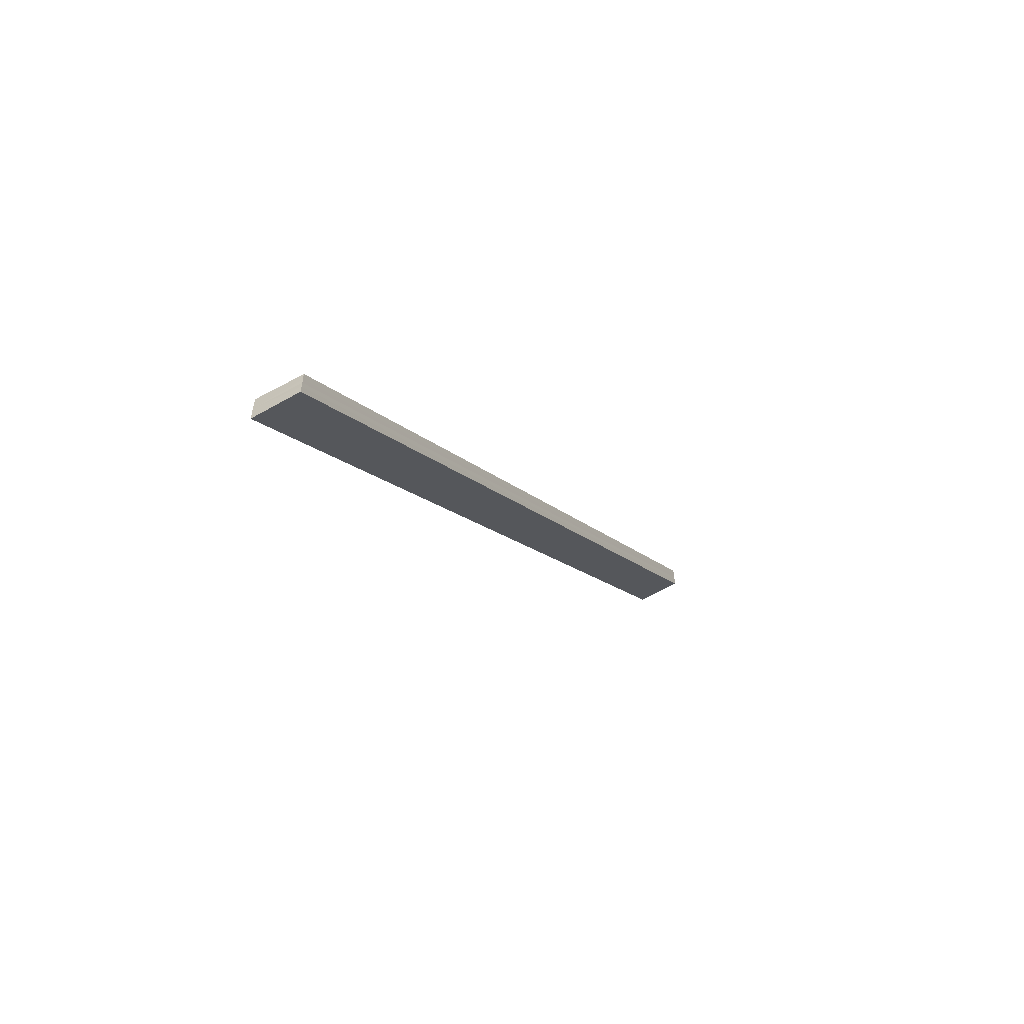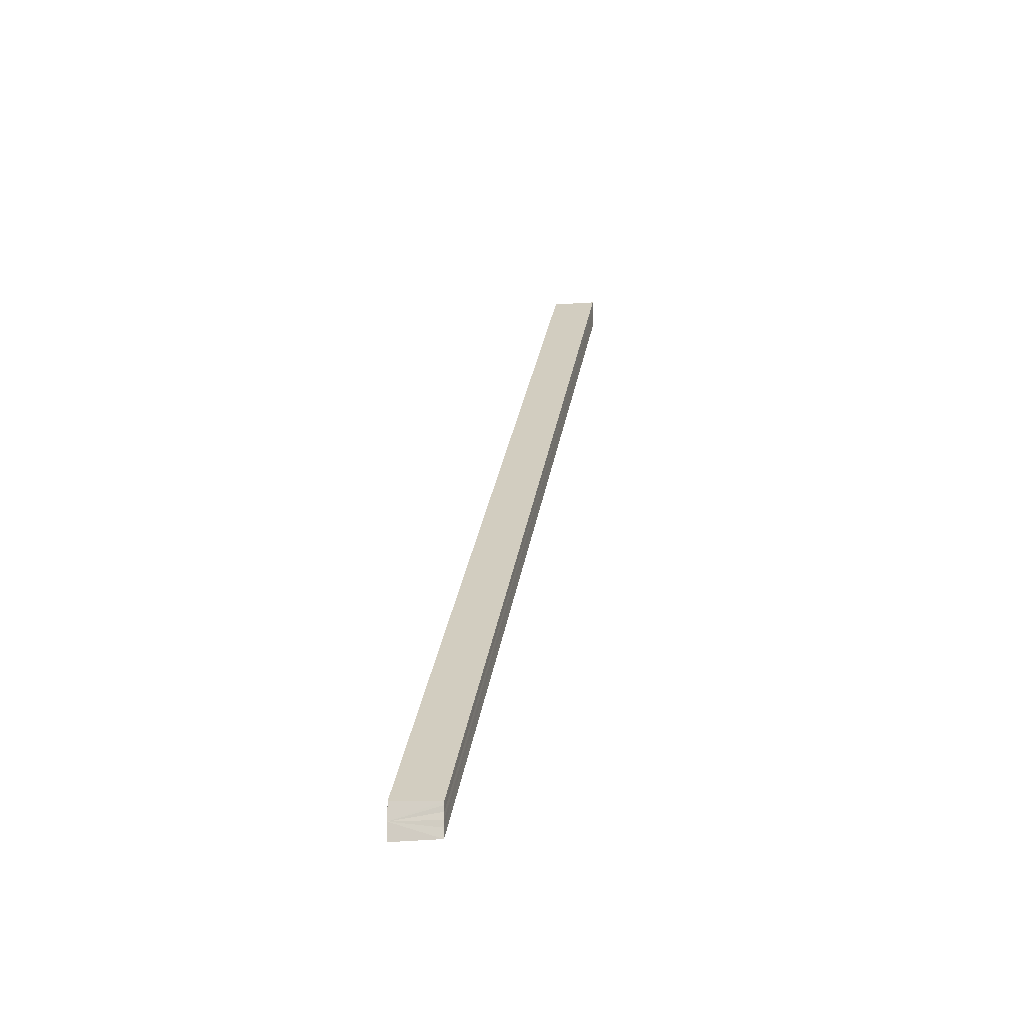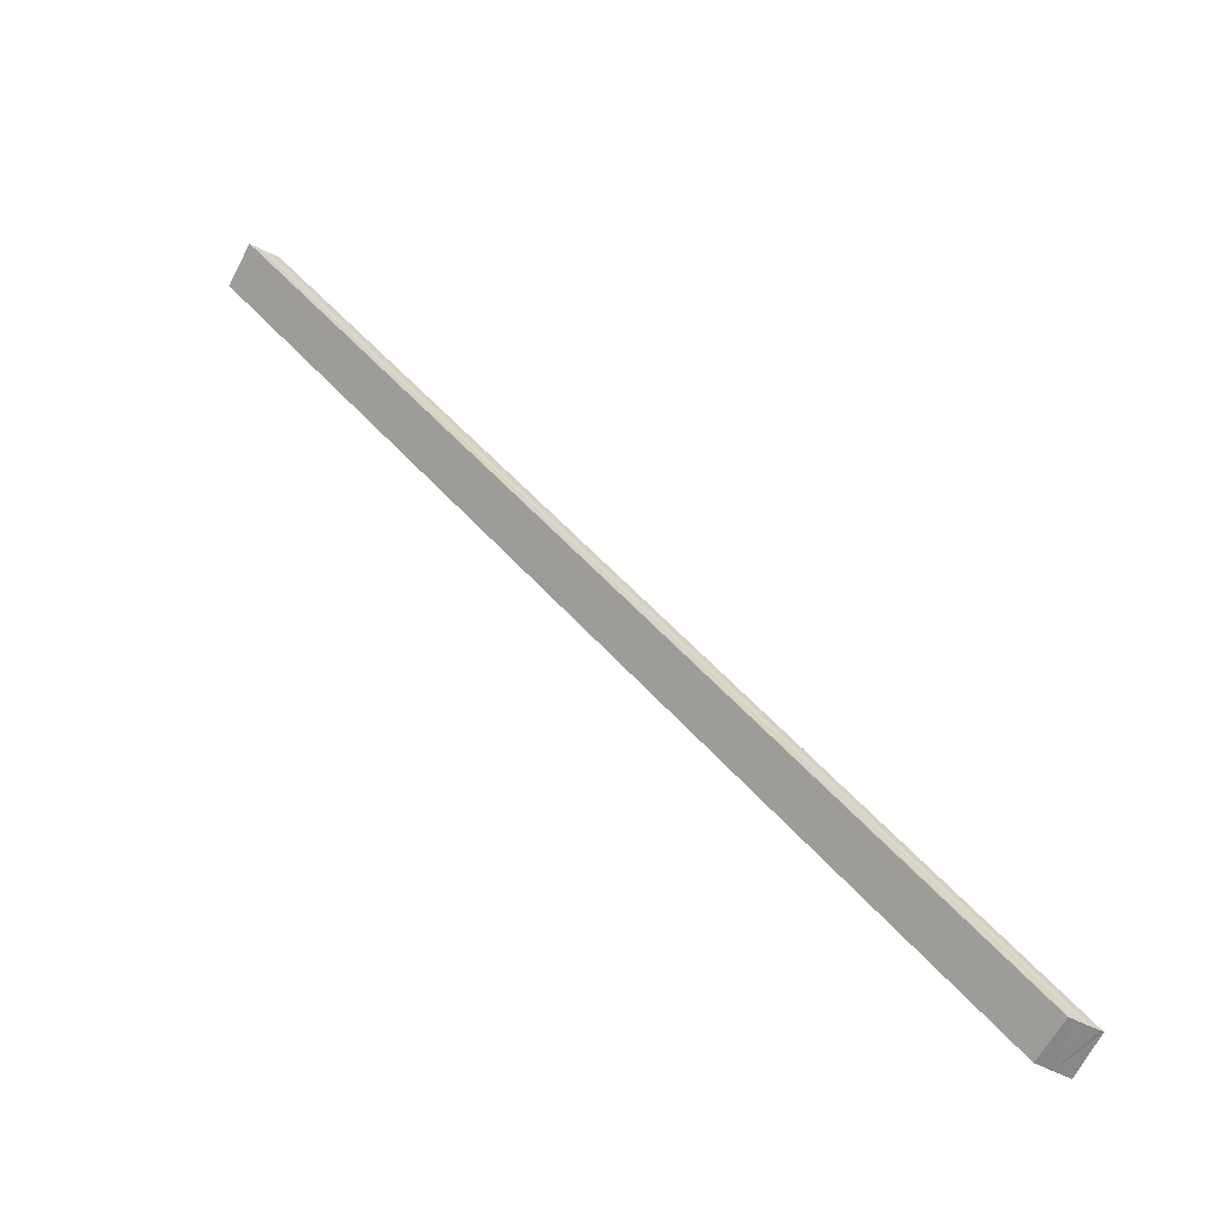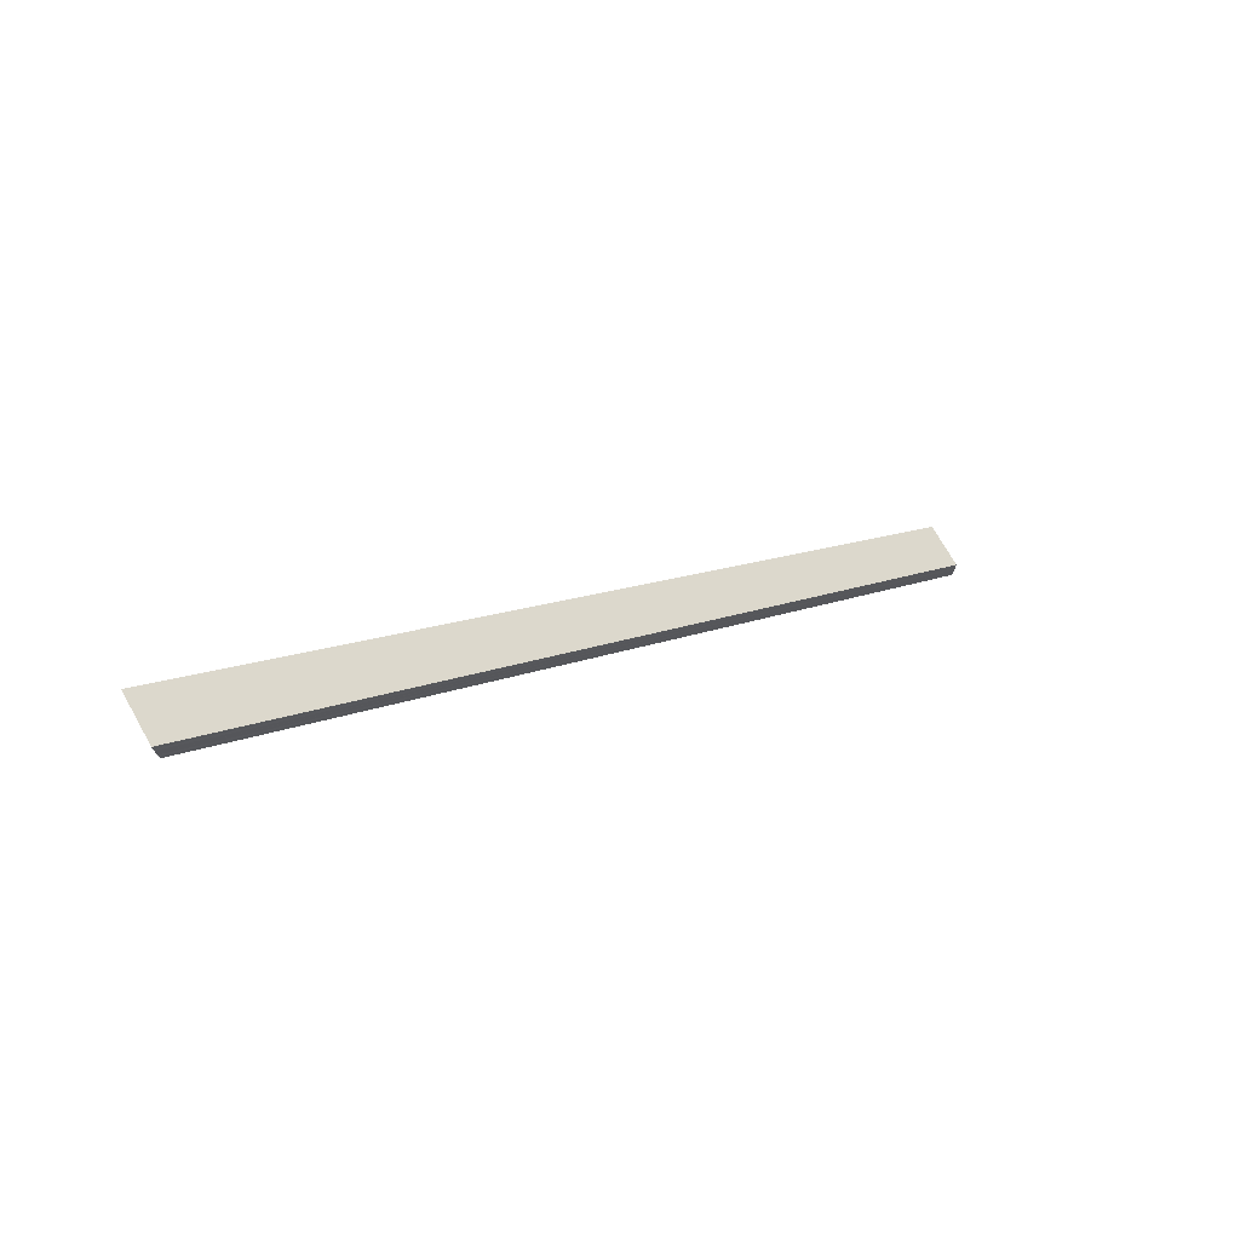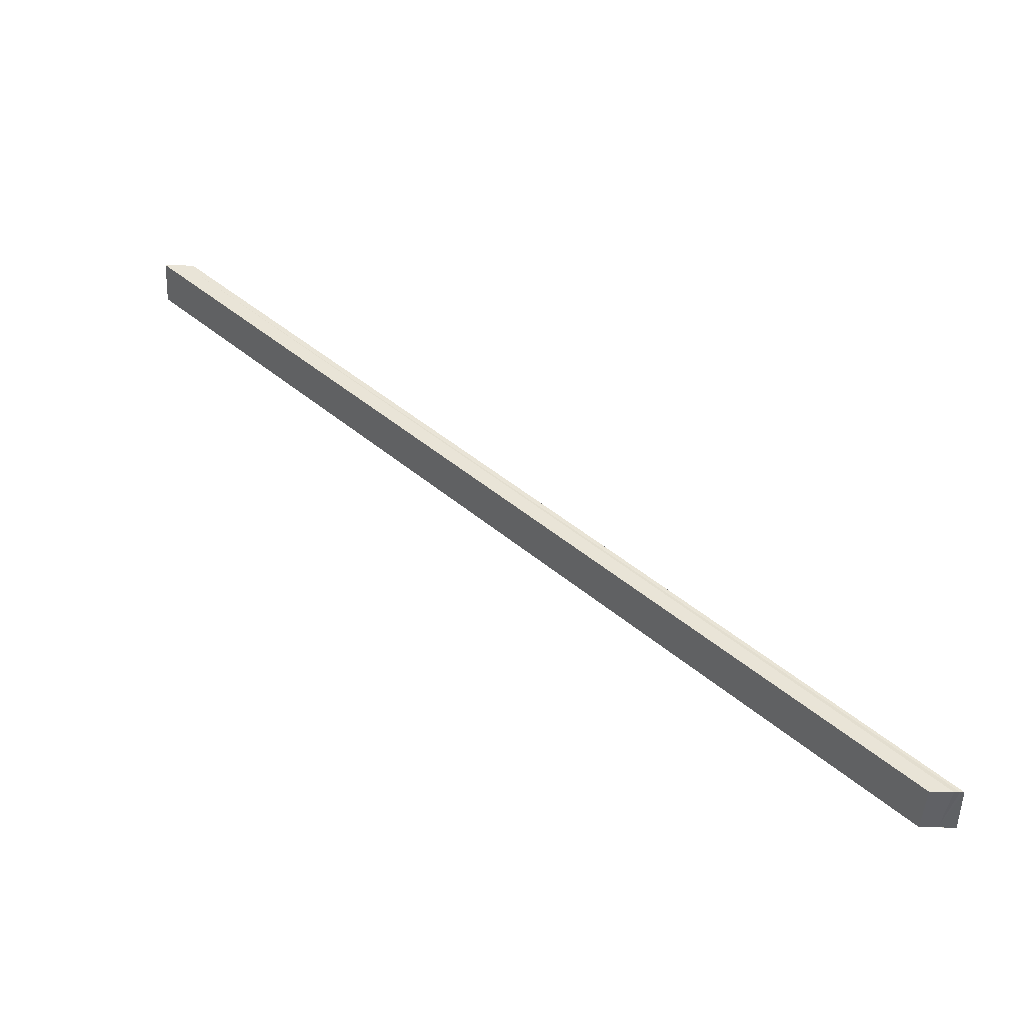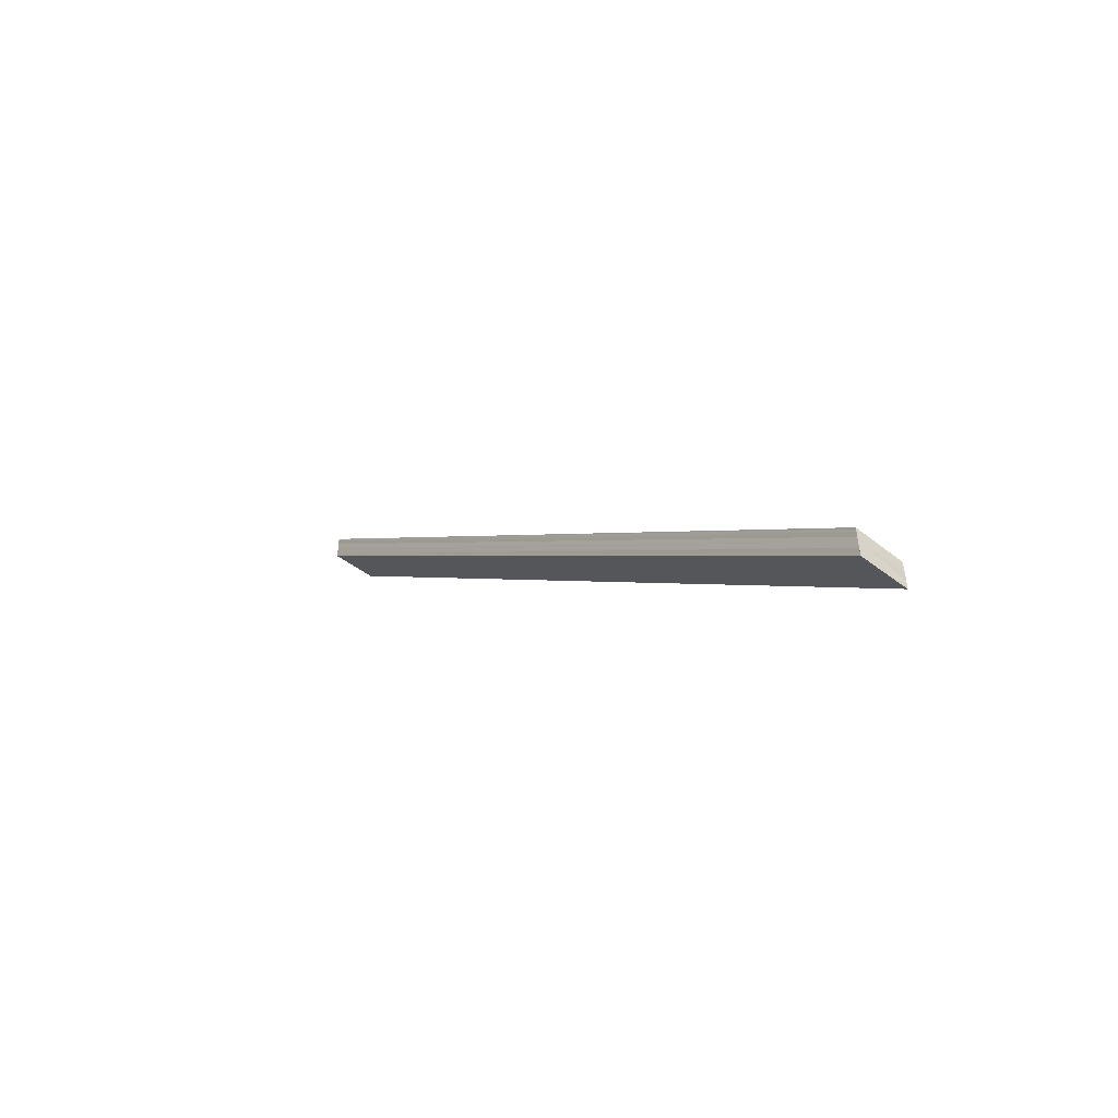
<metadata>
{"format":"obj","ext":"obj","renderer":"f3d","projection":"perspective","resolution":1024,"background":"white","views":[{"elev":-59.5,"azim":-150.5,"up":"+Z"},{"elev":-17.3,"azim":-168.0,"up":"+Z"},{"elev":-62.8,"azim":-116.3,"up":"+Y"},{"elev":73.4,"azim":60.5,"up":"+Z"},{"elev":-48.0,"azim":-91.5,"up":"+Y"},{"elev":-51.8,"azim":141.2,"up":"+Z"}]}
</metadata>
<code>
o 20401
v 2201 1866 3.805
v 2201 1866 3.803
v 2201 1866 3.964
v 2201 1866 3.802
v 2201 1866 3.962
v 2201 1866 3.801
v 2201 1866 3.961
v 2201 1866 3.806
v 2201 1866 3.965
v 2201 1866 3.807
v 2201 1866 3.966
v 2201 1866 3.808
v 2201 1866 3.967
v 2201 1866 3.807
v 2201 1866 3.966
v 2201 1866 3.806
v 2201 1866 3.965
v 2201 1866 3.805
v 2201 1866 3.964
v 2201 1866 3.803
v 2201 1866 3.962
v 2201 1866 3.802
v 2201 1866 3.961
v 2201 1866 3.801
v 2201 1866 3.96
v 2201 1866 3.805
v 2201 1866 3.802
v 2201 1866 3.801
v 2201 1866 3.96
v 2201 1866 3.96
v 2201 1866 3.803
v 2201 1866 3.805
v 2201 1866 3.806
v 2201 1866 3.807
v 2201 1866 3.808
v 2201 1866 3.967
v 2201 1866 3.967
v 2201 1866 3.808
v 2201 1866 3.808
v 2201 1866 3.808
v 2201 1866 3.808
v 2201 1866 3.967
v 2201 1866 3.966
v 2201 1866 3.807
v 2201 1866 3.965
v 2201 1866 3.806
v 2201 1866 3.808
v 2201 1866 3.967
v 2201 1866 3.964
v 2201 1866 3.967
v 2201 1866 3.966
v 2201 1866 3.965
v 2201 1866 3.964
v 2201 1866 3.962
v 2201 1866 3.961
v 2201 1866 3.96
v 2201 1866 3.962
v 2201 1866 3.803
v 2201 1866 3.961
v 2201 1866 3.802
v 2201 1866 3.96
v 2201 1866 3.801
v 2201 1866 3.96
v 2201 1866 3.801
v 2201 1866 3.96
v 2201 1866 3.801
v 2201 1866 3.801
v 2201 1866 3.96
f 1 2 3
f 2 4 5
f 4 6 7
f 8 1 9
f 10 8 11
f 12 10 13
f 13 14 15
f 15 16 17
f 17 18 19
f 19 20 21
f 21 22 23
f 23 24 25
f 26 24 27
f 26 28 24
f 29 28 30
f 26 27 31
f 26 31 32
f 26 32 33
f 26 33 34
f 26 34 35
f 36 35 37
f 38 39 36
f 26 39 40
f 41 40 42
f 43 41 42
f 44 41 43
f 45 44 43
f 46 44 45
f 42 47 48
f 49 46 45
f 26 46 49
f 49 48 50
f 49 50 51
f 49 51 52
f 49 52 53
f 49 53 54
f 49 54 55
f 49 55 56
f 57 26 49
f 58 26 57
f 59 58 57
f 60 58 59
f 61 60 59
f 62 60 61
f 63 62 61
f 49 29 63
f 64 62 65
f 66 67 68

</code>
